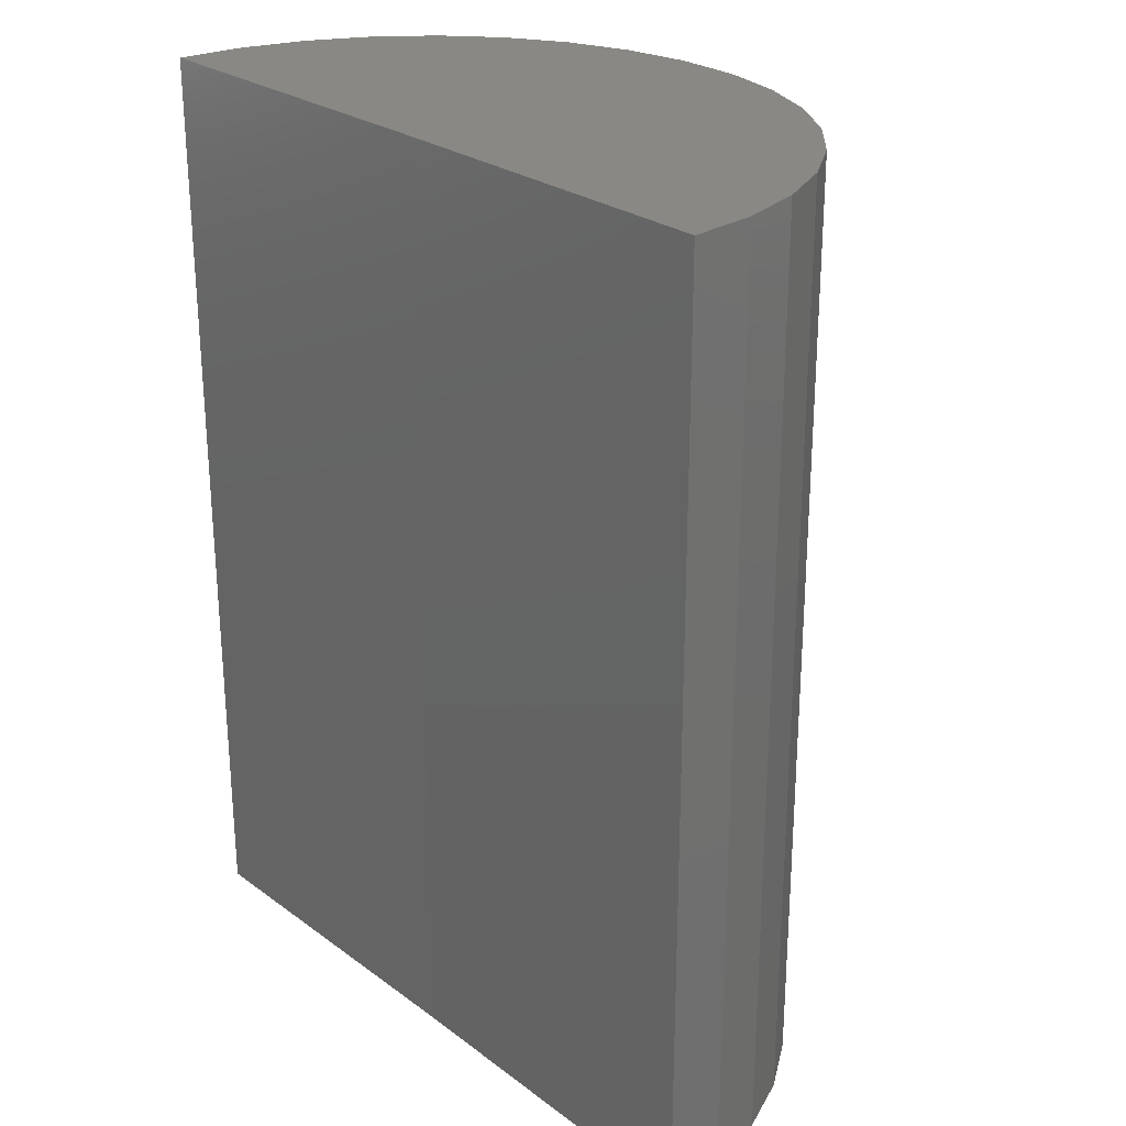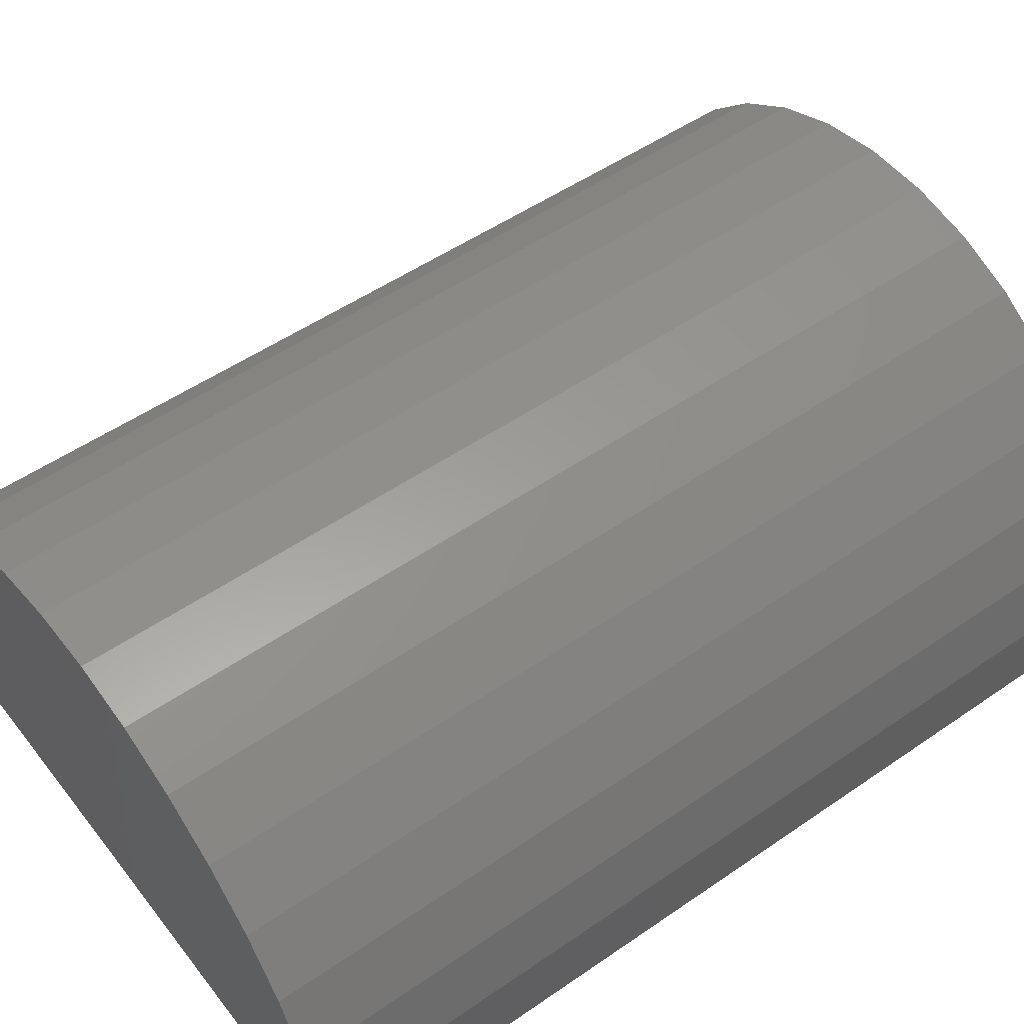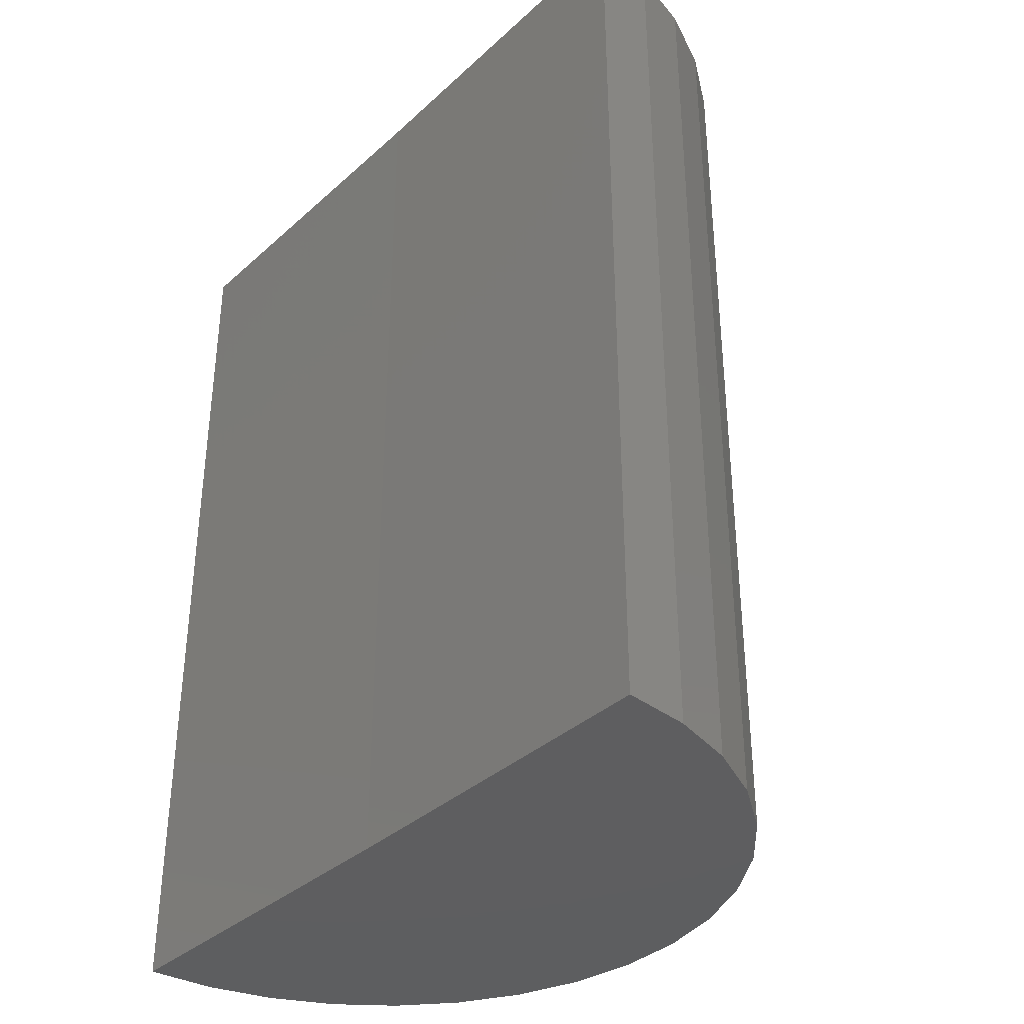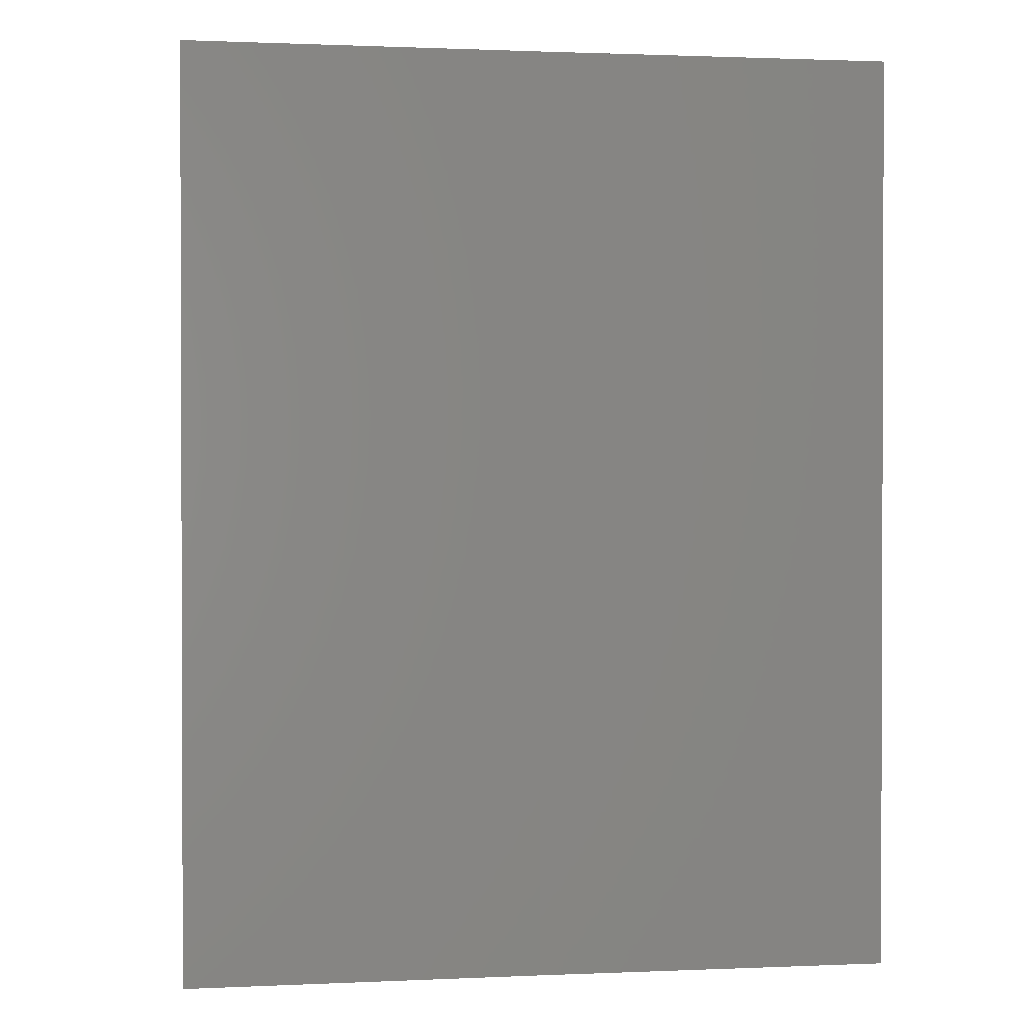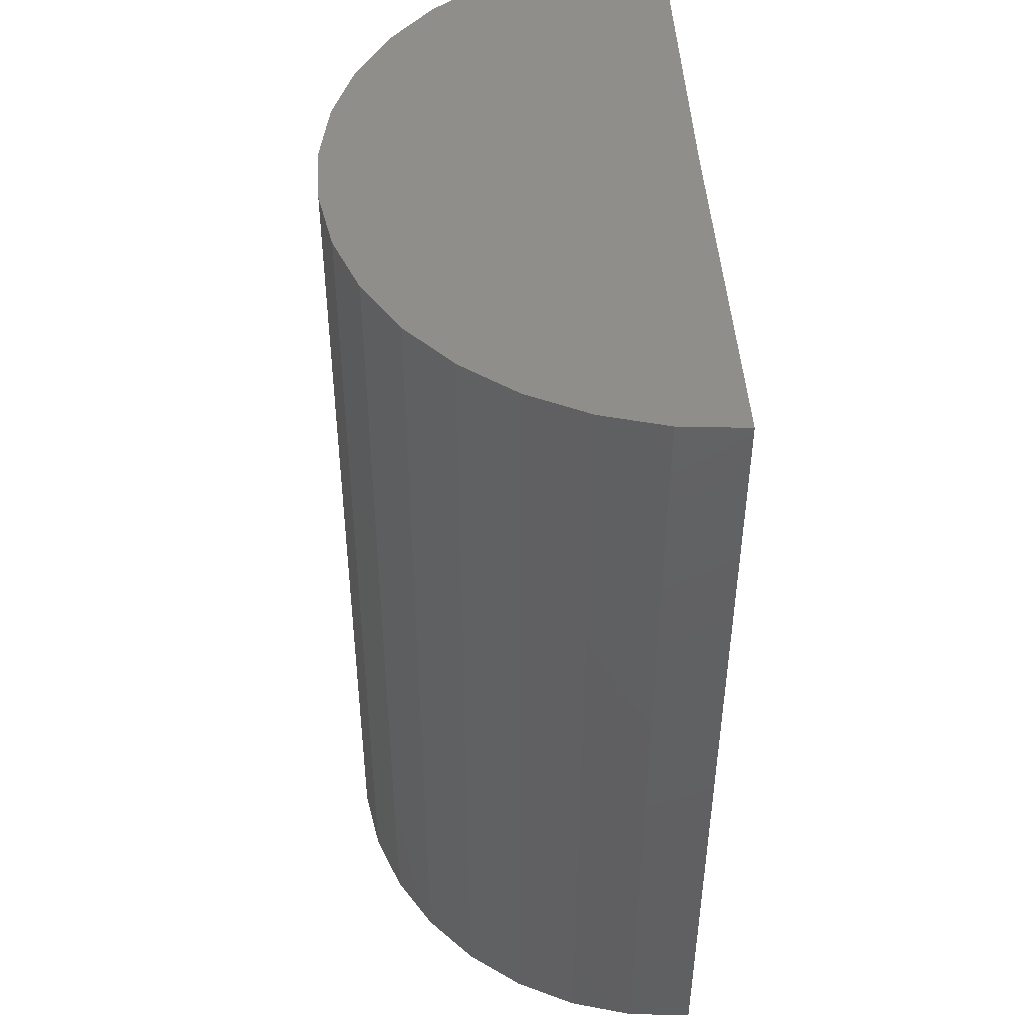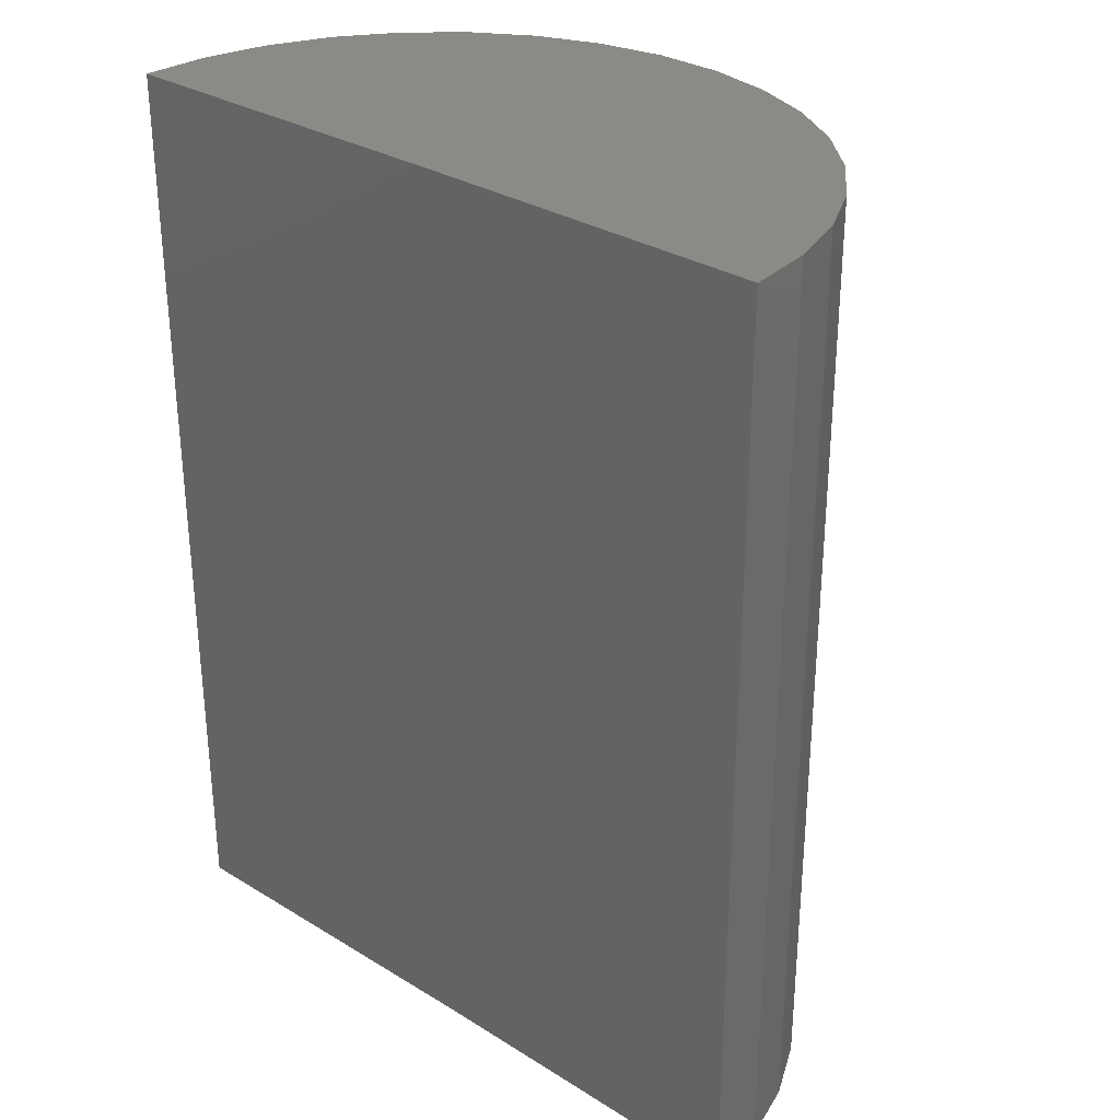
<metadata>
{"format":"stl","ext":"stl","renderer":"f3d","projection":"perspective","resolution":1024,"background":"white","views":[{"elev":26.0,"azim":-131.2,"up":"+Y"},{"elev":51.9,"azim":53.3,"up":"+Z"},{"elev":-35.9,"azim":-130.7,"up":"+Y"},{"elev":1.1,"azim":170.6,"up":"+Y"},{"elev":46.6,"azim":86.1,"up":"+Y"},{"elev":30.7,"azim":-138.8,"up":"+Y"}]}
</metadata>
<code>
# stl→obj: 38 verts, 72 faces
v -1.714 -2.25 0.1986
v -1.731 -2.25 -0.0142
v -0.5781 -2.25 0
v 0.5745 -2.25 0
v 0.5547 -2.25 0.2126
v 0.4961 -2.25 0.4179
v -1.657 -2.25 0.4047
v -0.4784 -2.25 1.148
v -0.692 -2.25 1.147
v -0.2683 -2.25 1.11
v -0.9016 -2.25 1.106
v -0.06884 -2.25 1.034
v -1.1 -2.25 1.028
v 0.1132 -2.25 0.9223
v -1.281 -2.25 0.9137
v 0.2714 -2.25 0.779
v -1.437 -2.25 0.7685
v 0.4005 -2.25 0.6089
v -1.564 -2.25 0.5968
v -1.714 0.75 0.1986
v -1.657 0.75 0.4047
v 0.4961 0.75 0.4179
v 0.5547 0.75 0.2126
v 0.5745 0.75 0
v -0.5781 0.75 0
v -1.731 0.75 -0.0142
v 0.1132 0.75 0.9223
v -1.1 0.75 1.028
v -0.06884 0.75 1.034
v -0.9016 0.75 1.106
v -0.2683 0.75 1.11
v -0.692 0.75 1.147
v -0.4784 0.75 1.148
v -1.281 0.75 0.9137
v 0.2714 0.75 0.779
v -1.437 0.75 0.7685
v 0.4005 0.75 0.6089
v -1.564 0.75 0.5968
f 1 2 3
f 1 3 4
f 1 4 5
f 1 5 6
f 1 6 7
f 8 9 10
f 10 9 11
f 10 11 12
f 12 11 13
f 12 13 14
f 14 13 15
f 14 15 16
f 16 15 17
f 16 17 18
f 18 17 19
f 18 19 6
f 6 19 7
f 20 21 22
f 20 22 23
f 20 23 24
f 20 24 25
f 20 25 26
f 27 28 29
f 29 28 30
f 29 30 31
f 31 30 32
f 31 32 33
f 28 27 34
f 34 27 35
f 34 35 36
f 36 35 37
f 36 37 38
f 38 37 22
f 38 22 21
f 3 25 4
f 4 25 24
f 3 2 25
f 25 2 26
f 26 2 20
f 20 2 1
f 20 1 21
f 21 1 7
f 21 7 38
f 38 7 19
f 38 19 36
f 36 19 17
f 36 17 34
f 34 17 15
f 34 15 28
f 28 15 13
f 28 13 30
f 30 13 11
f 30 11 32
f 32 11 9
f 32 9 33
f 33 9 8
f 33 8 31
f 31 8 10
f 31 10 29
f 29 10 12
f 29 12 27
f 27 12 14
f 27 14 35
f 35 14 16
f 35 16 37
f 37 16 18
f 37 18 22
f 22 18 6
f 22 6 23
f 23 6 5
f 23 5 24
f 24 5 4

</code>
